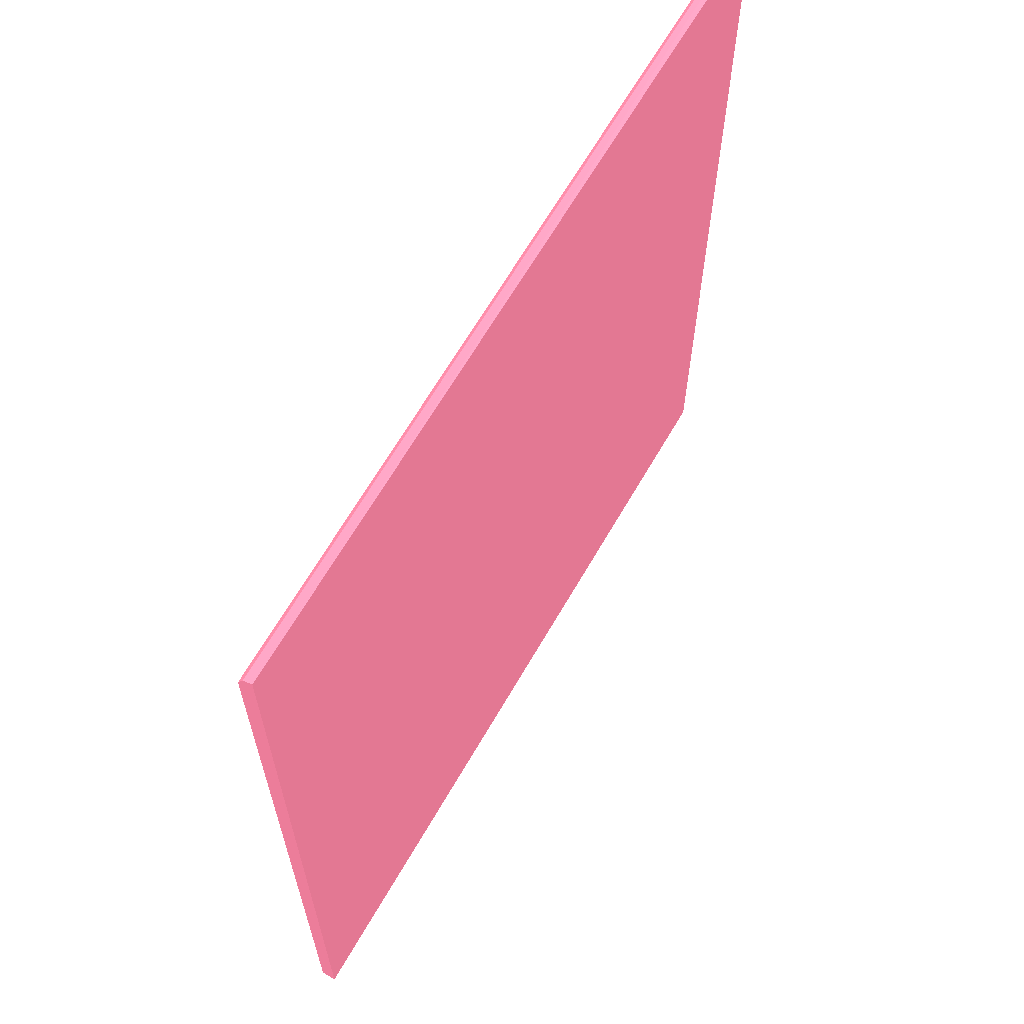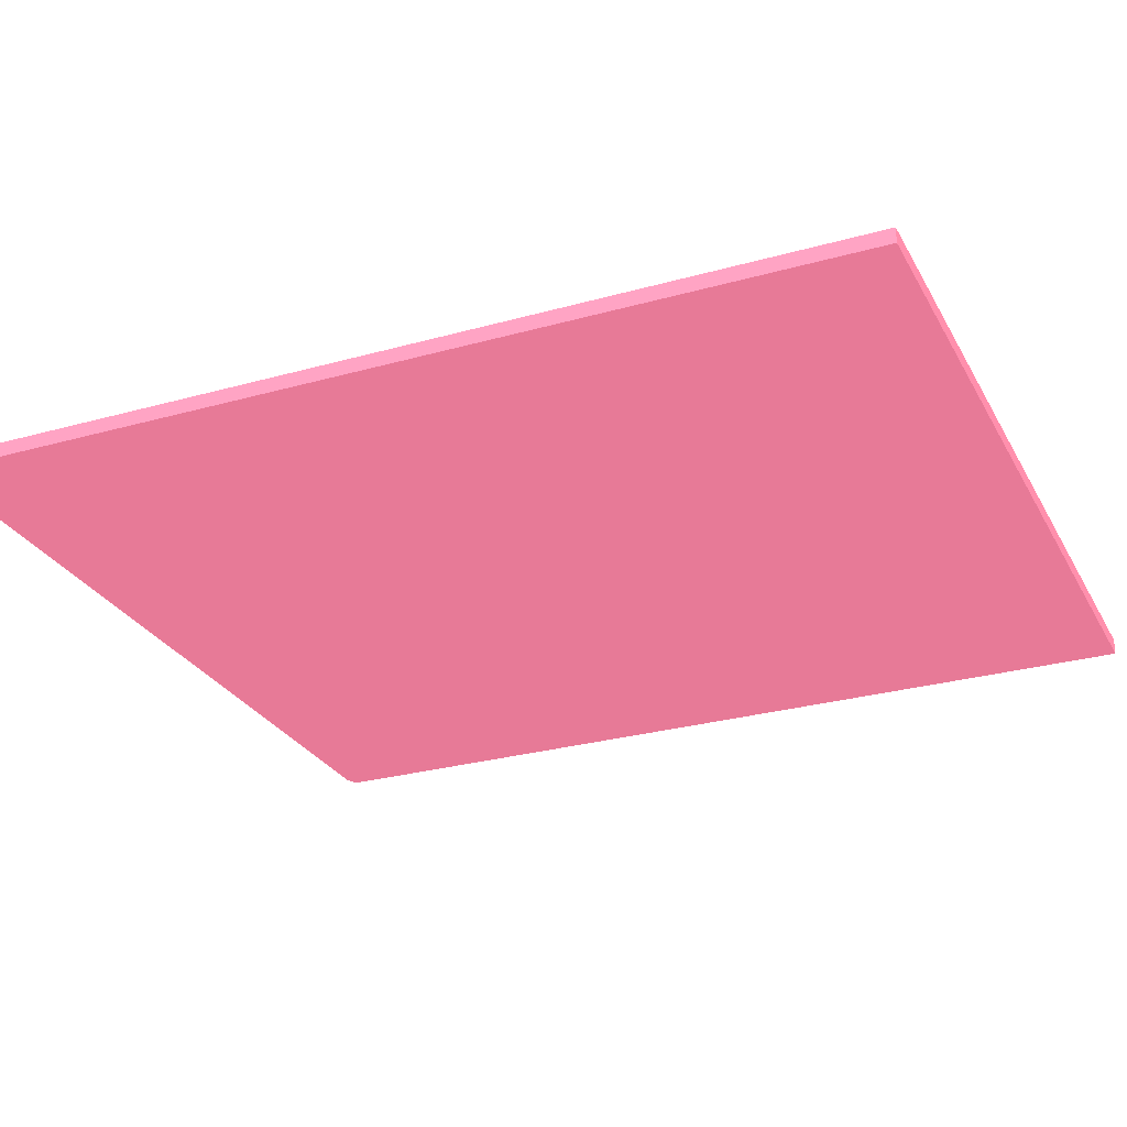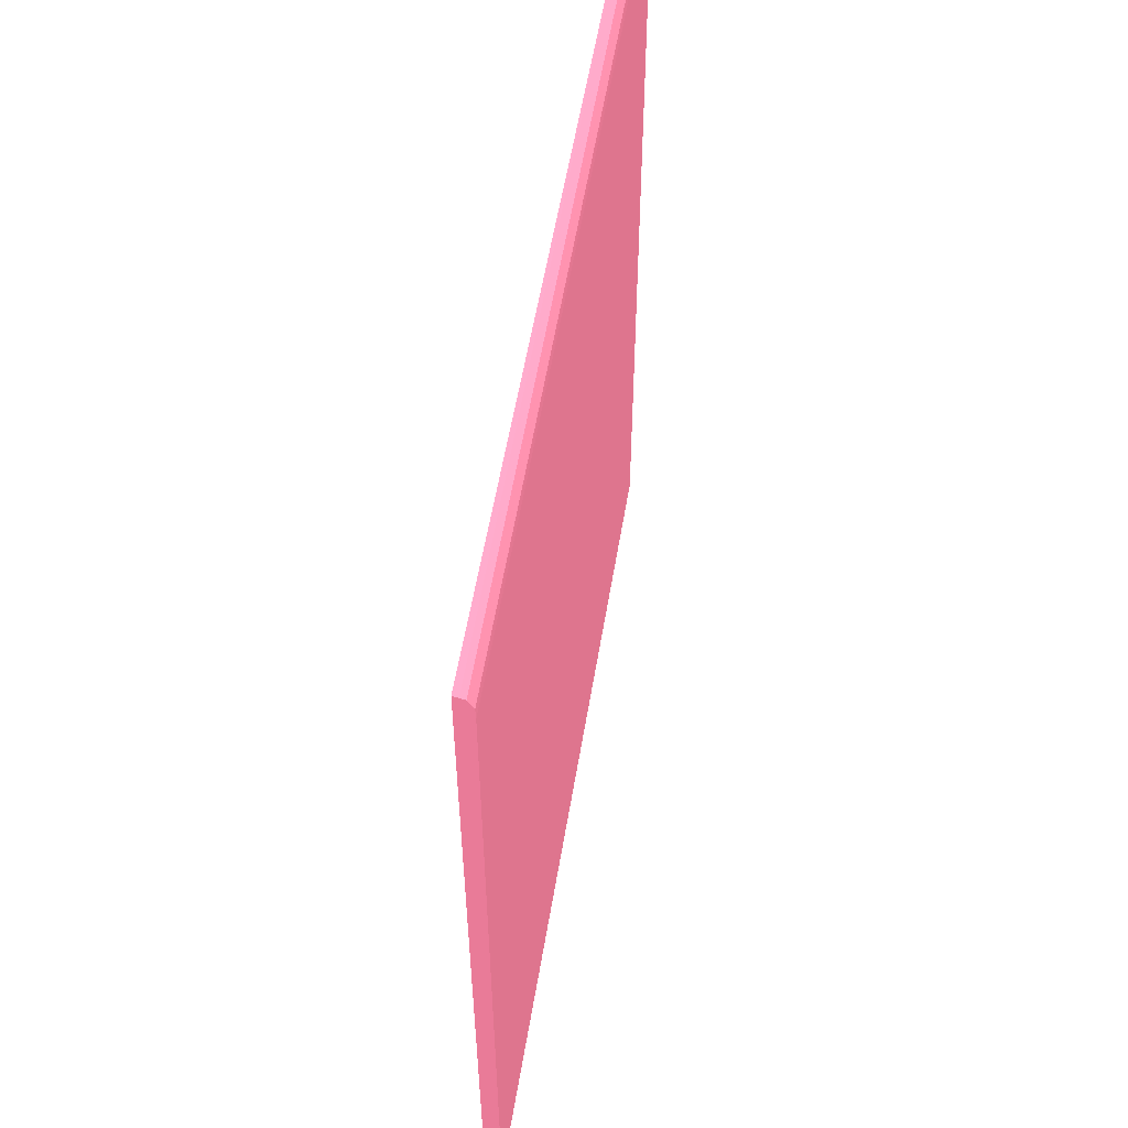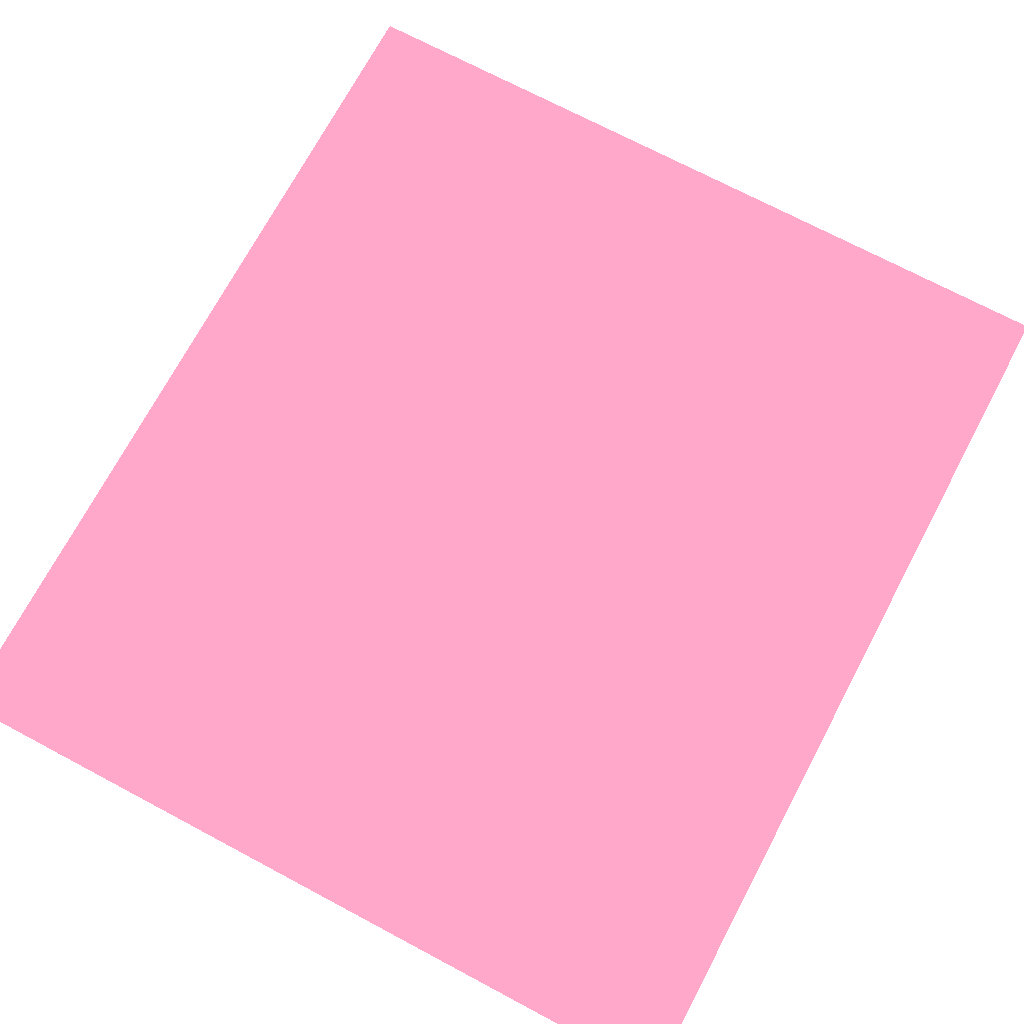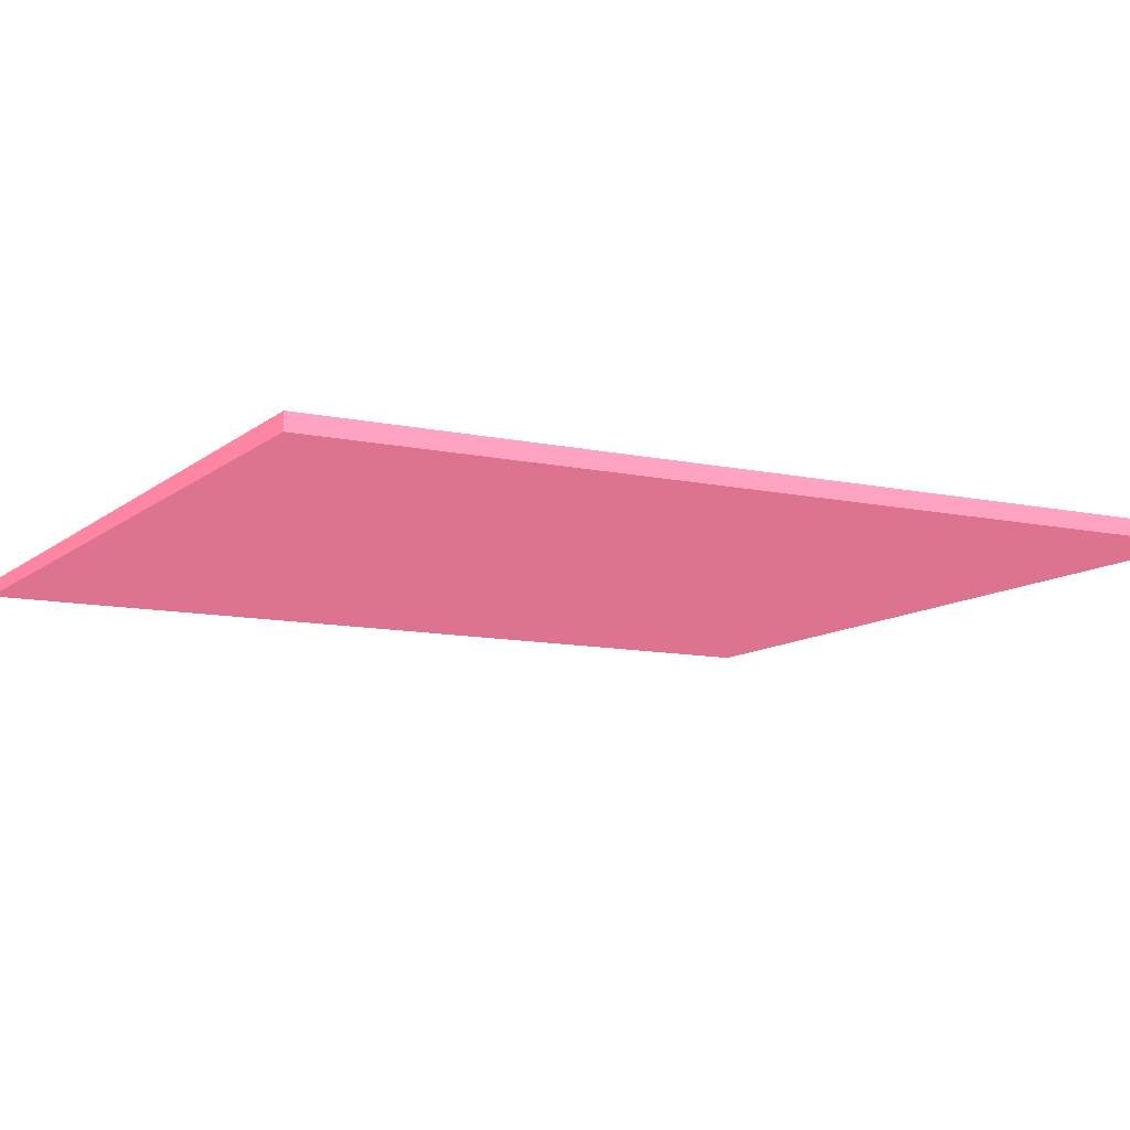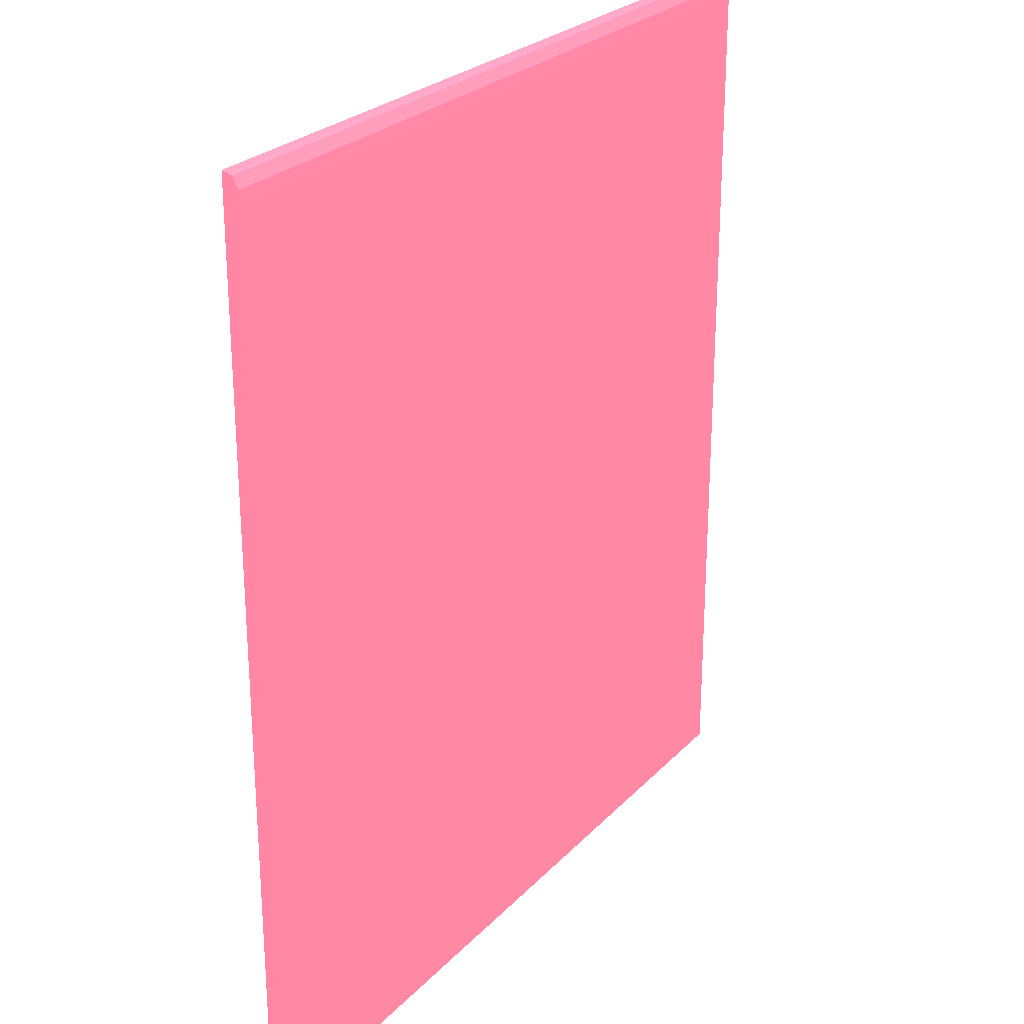
<metadata>
{"format":"obj","ext":"obj","renderer":"f3d","projection":"perspective","resolution":1024,"background":"white","views":[{"elev":65.2,"azim":-60.0,"up":"+Y"},{"elev":-27.5,"azim":-66.6,"up":"+Z"},{"elev":57.4,"azim":99.6,"up":"+Y"},{"elev":71.6,"azim":-152.0,"up":"+Z"},{"elev":-10.8,"azim":61.6,"up":"+Z"},{"elev":25.8,"azim":122.8,"up":"+Y"}]}
</metadata>
<code>
v -5.63e-06 0.01236 0.01072 0.6784 0.3569 0.4353
v 0.02282 0.01236 0.01067 0.6784 0.3569 0.4353
v -5.63e-06 0.01236 0.01113 0.6784 0.3569 0.4353
v -5.63e-06 0.03743 0.01072 0.6784 0.3569 0.4353
v 0.02282 0.01236 0.01113 0.6784 0.3569 0.4353
v 0.02282 0.03743 0.01067 0.6784 0.3569 0.4353
v -5.63e-06 0.03818 0.01113 0.6784 0.3569 0.4353
v -5.63e-06 0.03762 0.01072 0.6784 0.3569 0.4353
v 0.02282 0.03781 0.01068 0.6784 0.3569 0.4353
v 0.02282 0.03819 0.01113 0.6784 0.3569 0.4353
v 0.02268 0.03819 0.01113 0.6784 0.3569 0.4353
v 0.02282 0.03815 0.01098 0.6784 0.3569 0.4353
v 0.02282 0.03814 0.01095 0.6784 0.3569 0.4353
v 0.02282 0.03811 0.01084 0.6784 0.3569 0.4353
v -5.63e-06 0.03816 0.01105 0.6784 0.3569 0.4353
v -5.63e-06 0.03781 0.01073 0.6784 0.3569 0.4353
v -5.63e-06 0.03796 0.01081 0.6784 0.3569 0.4353
v -5.63e-06 0.0381 0.01088 0.6784 0.3569 0.4353
f 1 2 5
f 1 5 3
f 1 3 7
f 1 7 15
f 1 15 18
f 1 18 17
f 1 17 16
f 1 16 8
f 1 8 4
f 1 4 6
f 1 6 2
f 2 6 9
f 2 9 14
f 2 14 13
f 2 13 12
f 2 12 10
f 2 10 5
f 3 5 10
f 3 10 11
f 3 11 7
f 4 8 9
f 4 9 6
f 7 11 12
f 7 12 13
f 7 13 14
f 7 14 15
f 8 16 9
f 9 16 17
f 9 17 14
f 10 12 11
f 14 17 18
f 14 18 15

</code>
